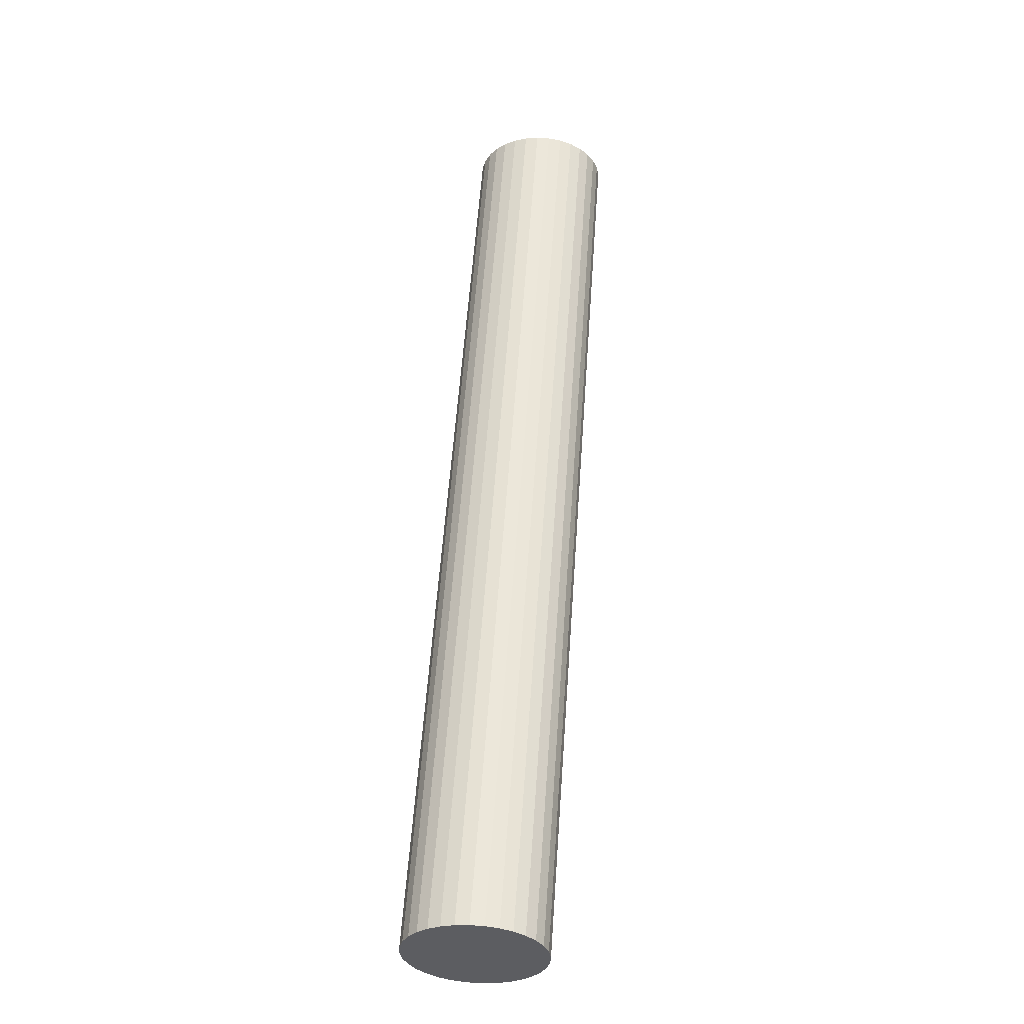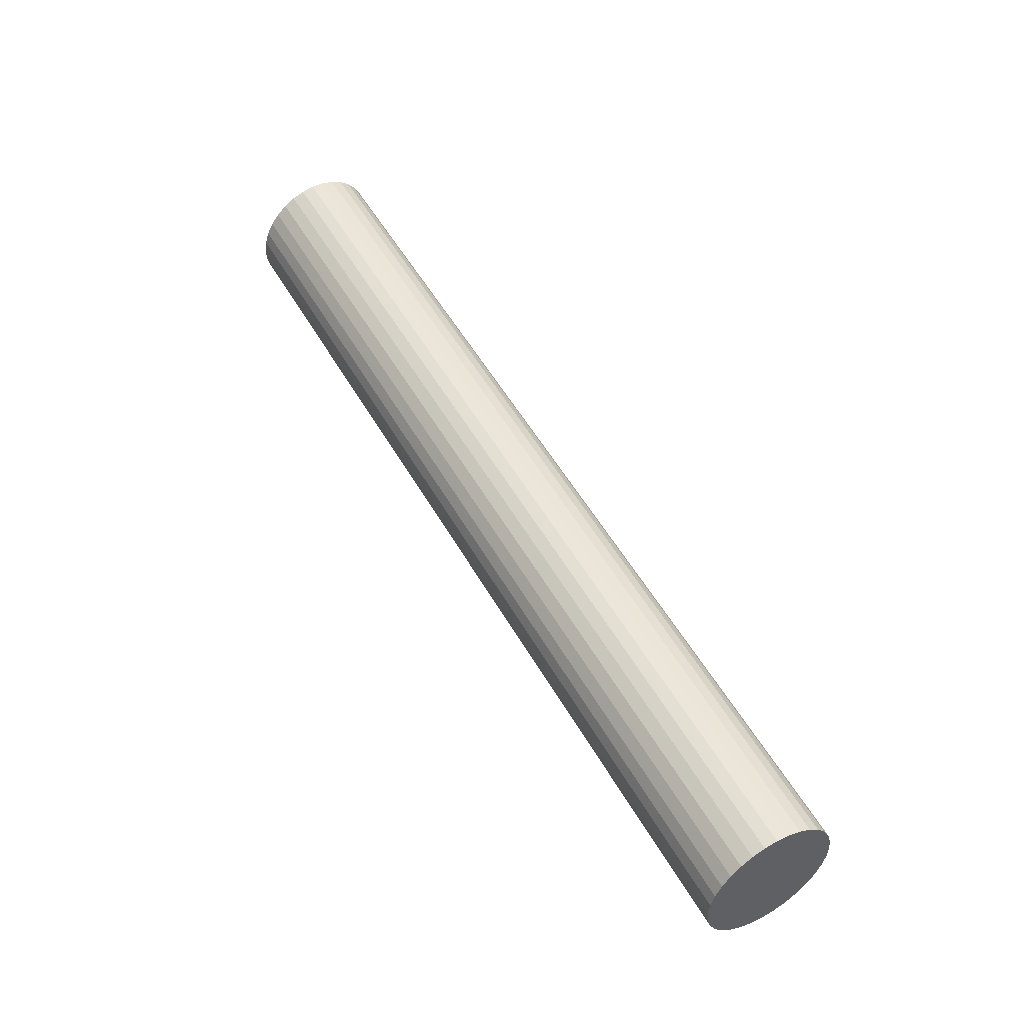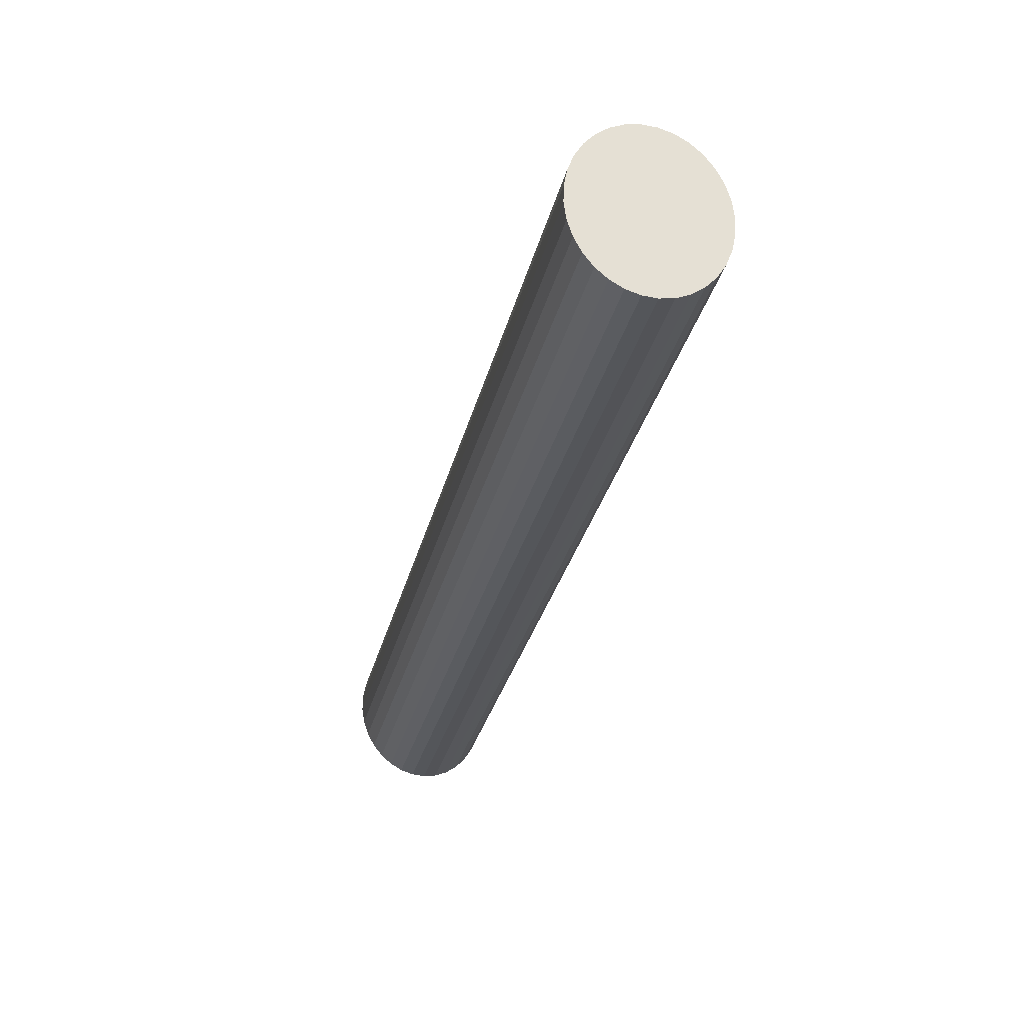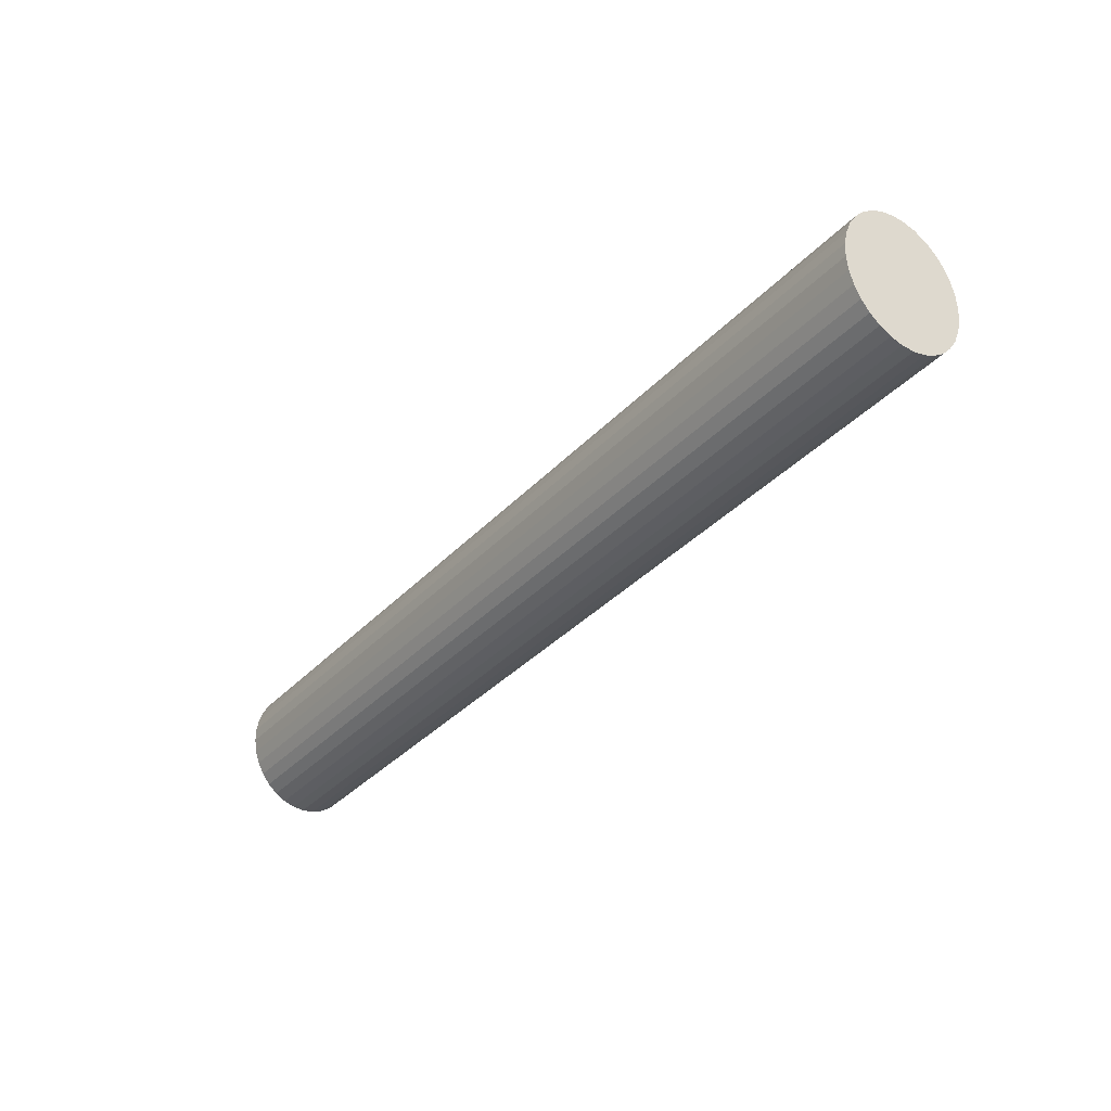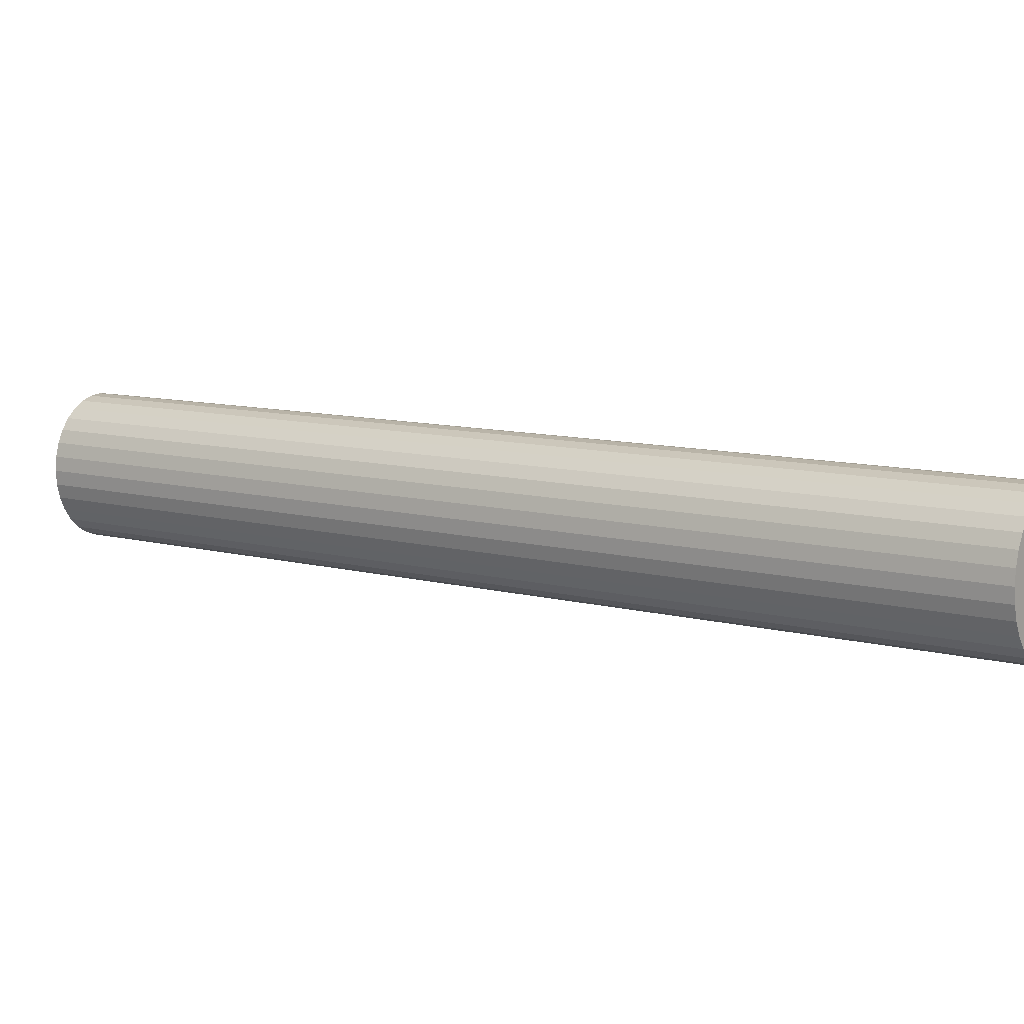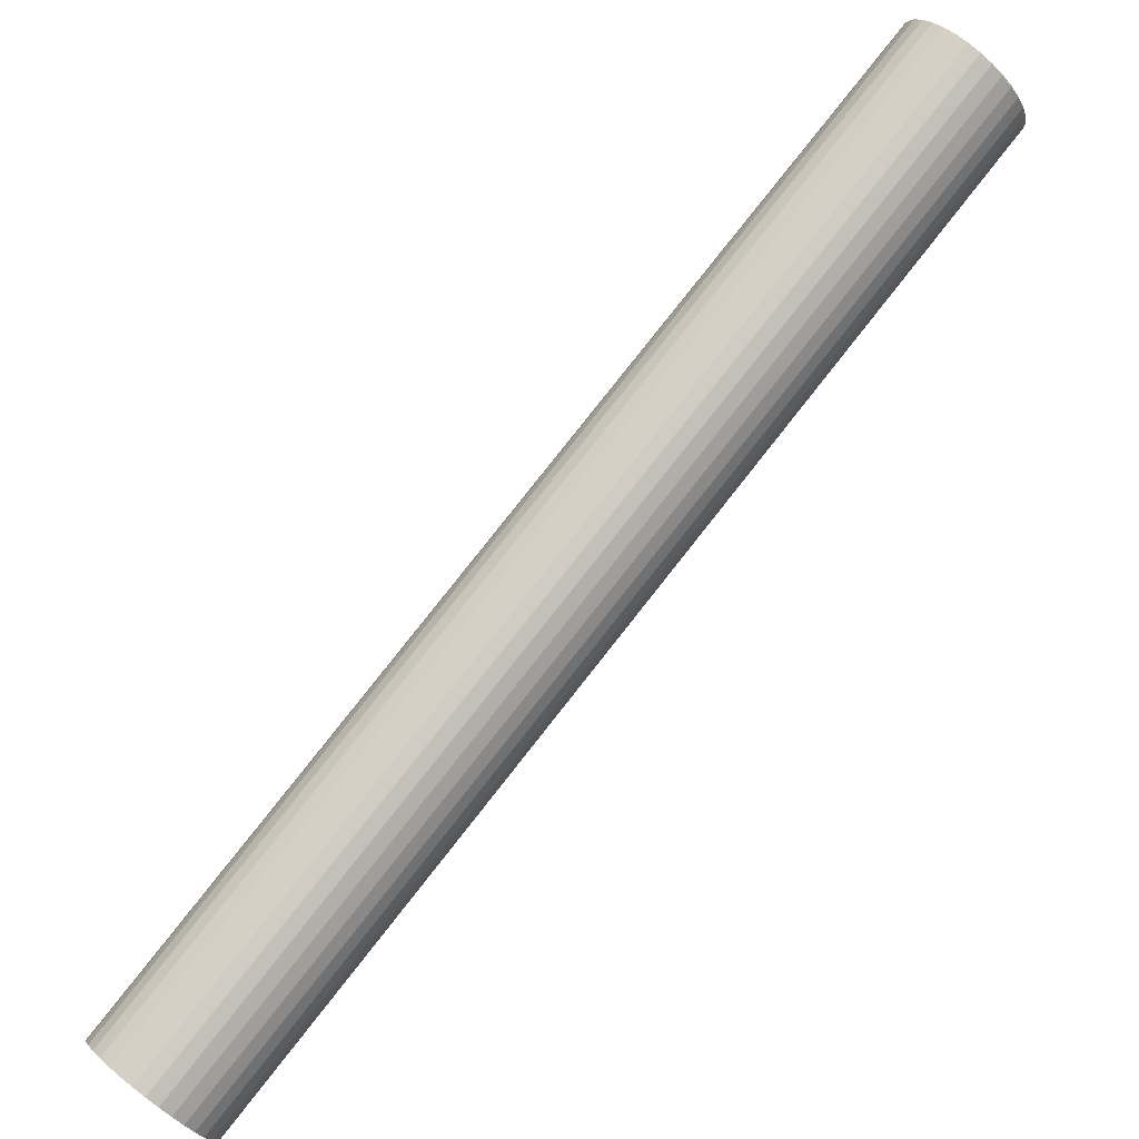
<metadata>
{"format":"obj","ext":"obj","renderer":"f3d","projection":"perspective","resolution":1024,"background":"white","views":[{"elev":-2.6,"azim":-104.4,"up":"+Y"},{"elev":-63.0,"azim":123.6,"up":"+Y"},{"elev":-36.7,"azim":-43.8,"up":"+Z"},{"elev":64.3,"azim":-30.6,"up":"+Y"},{"elev":-10.9,"azim":-86.9,"up":"+Z"},{"elev":65.7,"azim":6.5,"up":"+Z"}]}
</metadata>
<code>
o Cylinder.001_Cylinder.058
v 2.837 -0.2904 -0.7138
v 2.591 -0.6718 -0.8088
v 2.841 -0.2935 -0.7118
v 2.595 -0.6749 -0.8068
v 2.844 -0.2964 -0.7087
v 2.598 -0.6779 -0.8037
v 2.847 -0.2992 -0.7046
v 2.601 -0.6806 -0.7997
v 2.849 -0.3016 -0.6998
v 2.603 -0.6831 -0.7948
v 2.85 -0.3037 -0.6943
v 2.604 -0.6851 -0.7894
v 2.85 -0.3052 -0.6885
v 2.604 -0.6866 -0.7835
v 2.849 -0.3062 -0.6824
v 2.603 -0.6876 -0.7775
v 2.847 -0.3066 -0.6764
v 2.602 -0.6881 -0.7715
v 2.845 -0.3064 -0.6707
v 2.599 -0.6879 -0.7658
v 2.842 -0.3056 -0.6655
v 2.596 -0.6871 -0.7606
v 2.838 -0.3043 -0.661
v 2.592 -0.6857 -0.7561
v 2.833 -0.3024 -0.6574
v 2.588 -0.6839 -0.7524
v 2.829 -0.3001 -0.6548
v 2.583 -0.6816 -0.7498
v 2.824 -0.2975 -0.6533
v 2.578 -0.6789 -0.7483
v 2.82 -0.2946 -0.653
v 2.574 -0.676 -0.748
v 2.815 -0.2915 -0.6538
v 2.569 -0.673 -0.7489
v 2.811 -0.2885 -0.6559
v 2.565 -0.6699 -0.7509
v 2.808 -0.2855 -0.659
v 2.562 -0.6669 -0.754
v 2.805 -0.2827 -0.663
v 2.559 -0.6642 -0.758
v 2.803 -0.2803 -0.6678
v 2.557 -0.6617 -0.7629
v 2.802 -0.2782 -0.6733
v 2.556 -0.6597 -0.7683
v 2.802 -0.2767 -0.6792
v 2.556 -0.6581 -0.7742
v 2.803 -0.2757 -0.6852
v 2.557 -0.6572 -0.7802
v 2.804 -0.2753 -0.6912
v 2.559 -0.6567 -0.7862
v 2.807 -0.2755 -0.6969
v 2.561 -0.6569 -0.7919
v 2.81 -0.2763 -0.7021
v 2.564 -0.6577 -0.7971
v 2.814 -0.2776 -0.7066
v 2.568 -0.6591 -0.8016
v 2.818 -0.2795 -0.7102
v 2.573 -0.6609 -0.8052
v 2.823 -0.2818 -0.7128
v 2.577 -0.6632 -0.8078
v 2.828 -0.2844 -0.7143
v 2.582 -0.6659 -0.8093
v 2.832 -0.2873 -0.7146
v 2.586 -0.6688 -0.8097
f 1 3 4 2
f 3 5 6 4
f 5 7 8 6
f 7 9 10 8
f 9 11 12 10
f 11 13 14 12
f 13 15 16 14
f 15 17 18 16
f 17 19 20 18
f 19 21 22 20
f 21 23 24 22
f 23 25 26 24
f 25 27 28 26
f 27 29 30 28
f 29 31 32 30
f 31 33 34 32
f 33 35 36 34
f 35 37 38 36
f 37 39 40 38
f 39 41 42 40
f 41 43 44 42
f 43 45 46 44
f 45 47 48 46
f 47 49 50 48
f 49 51 52 50
f 51 53 54 52
f 53 55 56 54
f 55 57 58 56
f 57 59 60 58
f 59 61 62 60
f 4 6 8 10 12 14 16 18 20 22 24 26 28 30 32 34 36 38 40 42 44 46 48 50 52 54 56 58 60 62 64 2
f 61 63 64 62
f 63 1 2 64
f 1 63 61 59 57 55 53 51 49 47 45 43 41 39 37 35 33 31 29 27 25 23 21 19 17 15 13 11 9 7 5 3
o Cylinder.002_Cylinder.001
v 2.837 -0.2904 -0.7138
v 2.591 -0.6718 -0.8088
v 2.841 -0.2935 -0.7118
v 2.595 -0.6749 -0.8068
v 2.844 -0.2964 -0.7087
v 2.598 -0.6779 -0.8037
v 2.847 -0.2992 -0.7046
v 2.601 -0.6806 -0.7997
v 2.849 -0.3016 -0.6998
v 2.603 -0.6831 -0.7948
v 2.85 -0.3037 -0.6943
v 2.604 -0.6851 -0.7894
v 2.85 -0.3052 -0.6885
v 2.604 -0.6866 -0.7835
v 2.849 -0.3062 -0.6824
v 2.603 -0.6876 -0.7775
v 2.847 -0.3066 -0.6764
v 2.602 -0.6881 -0.7715
v 2.845 -0.3064 -0.6707
v 2.599 -0.6879 -0.7658
v 2.842 -0.3056 -0.6655
v 2.596 -0.6871 -0.7606
v 2.838 -0.3043 -0.661
v 2.592 -0.6857 -0.7561
v 2.833 -0.3024 -0.6574
v 2.588 -0.6839 -0.7524
v 2.829 -0.3001 -0.6548
v 2.583 -0.6816 -0.7498
v 2.824 -0.2975 -0.6533
v 2.578 -0.6789 -0.7483
v 2.82 -0.2946 -0.653
v 2.574 -0.676 -0.748
v 2.815 -0.2915 -0.6538
v 2.569 -0.673 -0.7489
v 2.811 -0.2885 -0.6559
v 2.565 -0.6699 -0.7509
v 2.808 -0.2855 -0.659
v 2.562 -0.6669 -0.754
v 2.805 -0.2827 -0.663
v 2.559 -0.6642 -0.758
v 2.803 -0.2803 -0.6678
v 2.557 -0.6617 -0.7629
v 2.802 -0.2782 -0.6733
v 2.556 -0.6597 -0.7683
v 2.802 -0.2767 -0.6792
v 2.556 -0.6581 -0.7742
v 2.803 -0.2757 -0.6852
v 2.557 -0.6572 -0.7802
v 2.804 -0.2753 -0.6912
v 2.559 -0.6567 -0.7862
v 2.807 -0.2755 -0.6969
v 2.561 -0.6569 -0.7919
v 2.81 -0.2763 -0.7021
v 2.564 -0.6577 -0.7971
v 2.814 -0.2776 -0.7066
v 2.568 -0.6591 -0.8016
v 2.818 -0.2795 -0.7102
v 2.573 -0.6609 -0.8052
v 2.823 -0.2818 -0.7128
v 2.577 -0.6632 -0.8078
v 2.828 -0.2844 -0.7143
v 2.582 -0.6659 -0.8093
v 2.832 -0.2873 -0.7146
v 2.586 -0.6688 -0.8097
f 65 67 68 66
f 67 69 70 68
f 69 71 72 70
f 71 73 74 72
f 73 75 76 74
f 75 77 78 76
f 77 79 80 78
f 79 81 82 80
f 81 83 84 82
f 83 85 86 84
f 85 87 88 86
f 87 89 90 88
f 89 91 92 90
f 91 93 94 92
f 93 95 96 94
f 95 97 98 96
f 97 99 100 98
f 99 101 102 100
f 101 103 104 102
f 103 105 106 104
f 105 107 108 106
f 107 109 110 108
f 109 111 112 110
f 111 113 114 112
f 113 115 116 114
f 115 117 118 116
f 117 119 120 118
f 119 121 122 120
f 121 123 124 122
f 123 125 126 124
f 68 70 72 74 76 78 80 82 84 86 88 90 92 94 96 98 100 102 104 106 108 110 112 114 116 118 120 122 124 126 128 66
f 125 127 128 126
f 127 65 66 128
f 65 127 125 123 121 119 117 115 113 111 109 107 105 103 101 99 97 95 93 91 89 87 85 83 81 79 77 75 73 71 69 67

</code>
